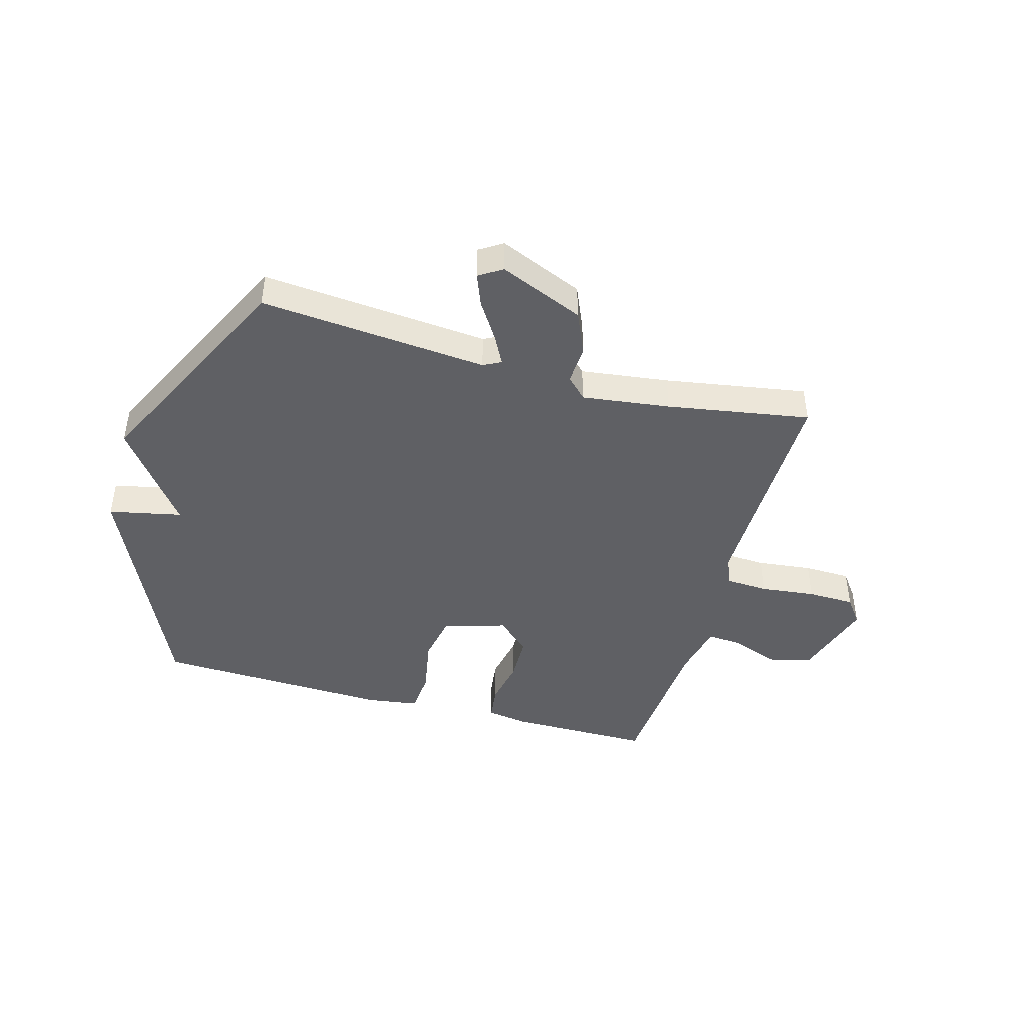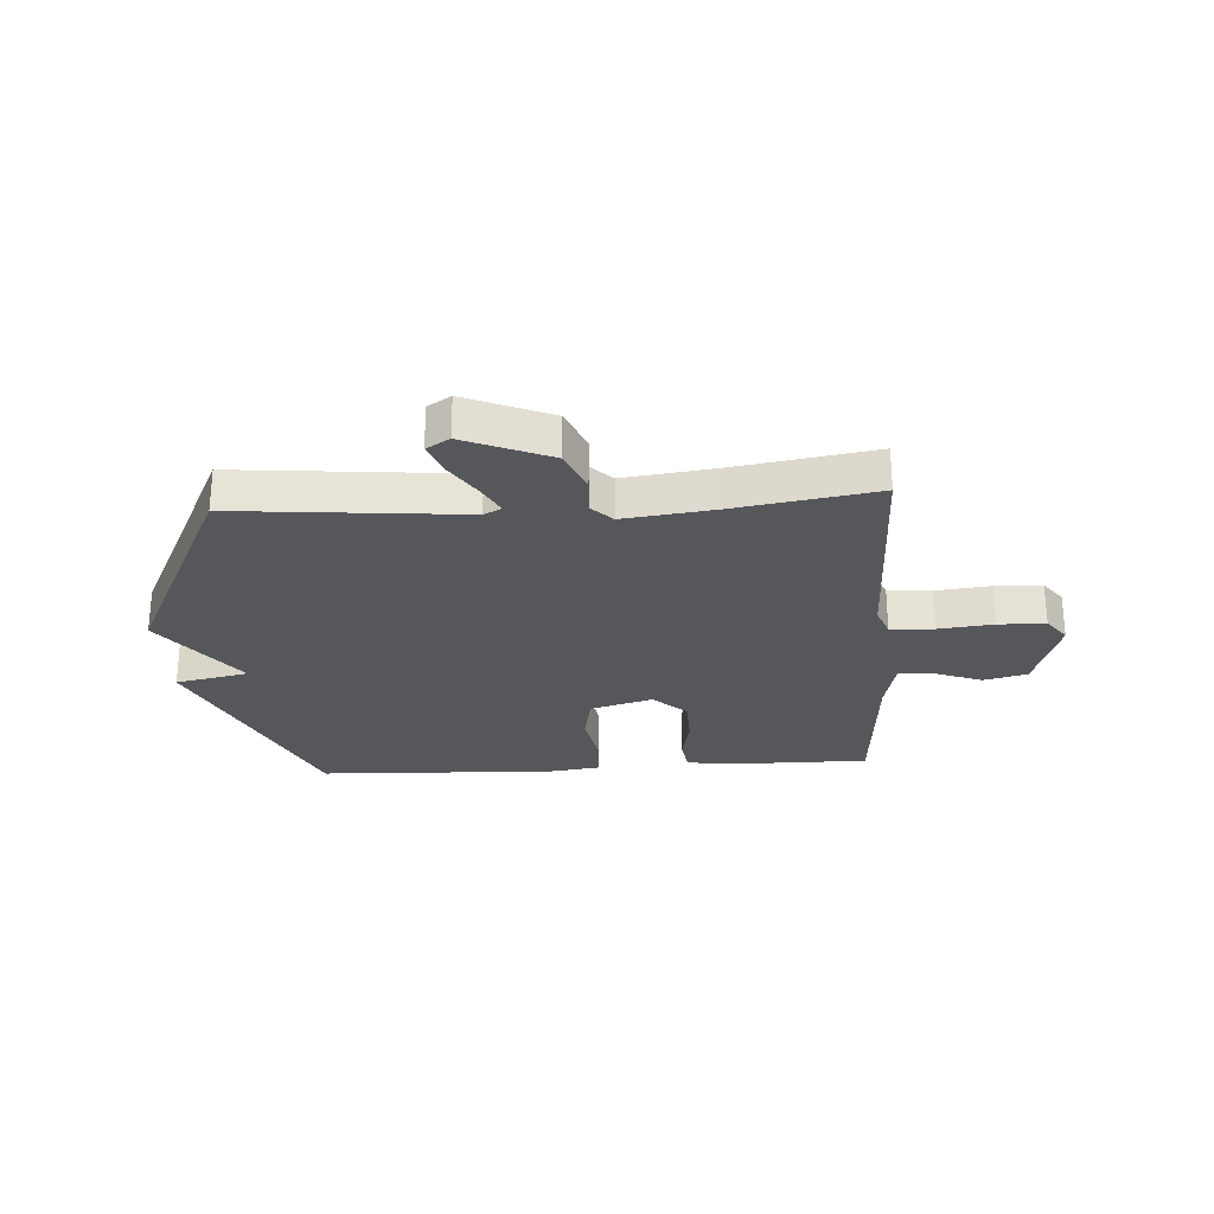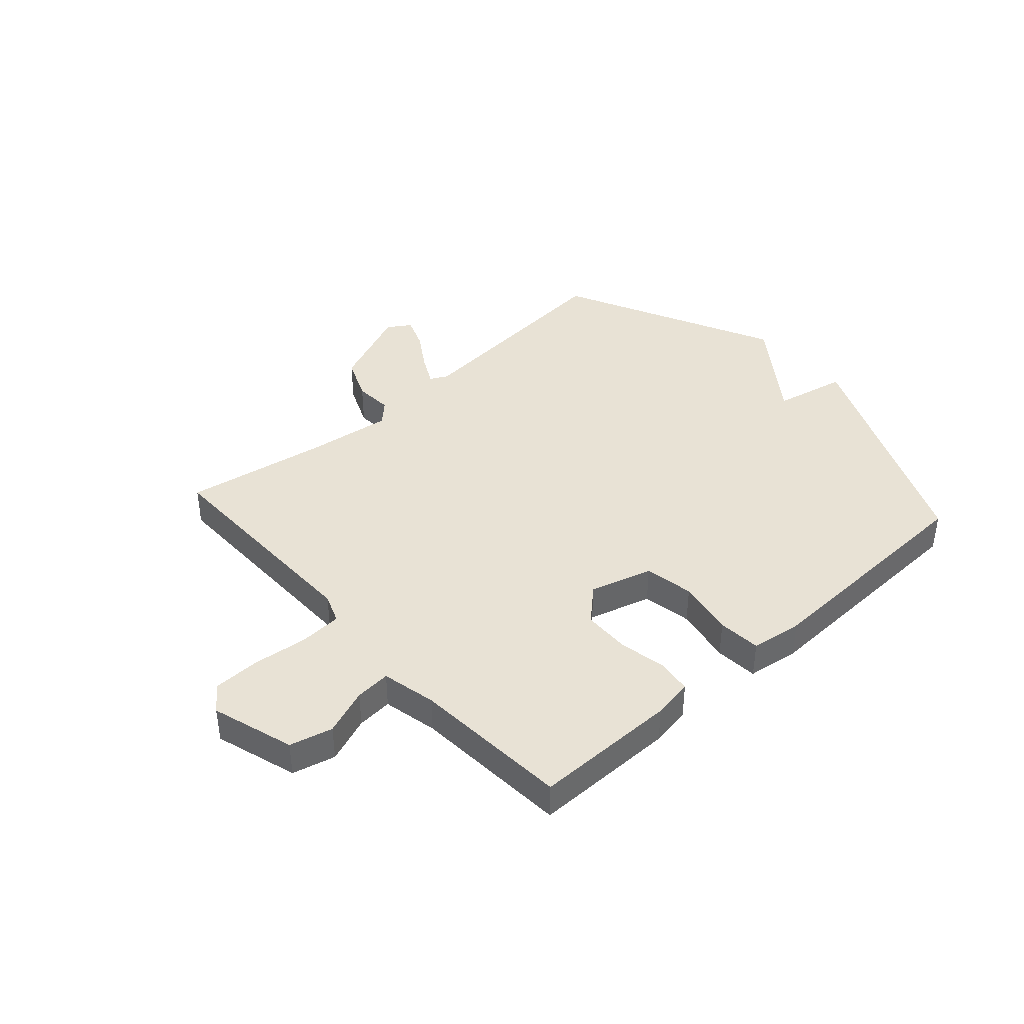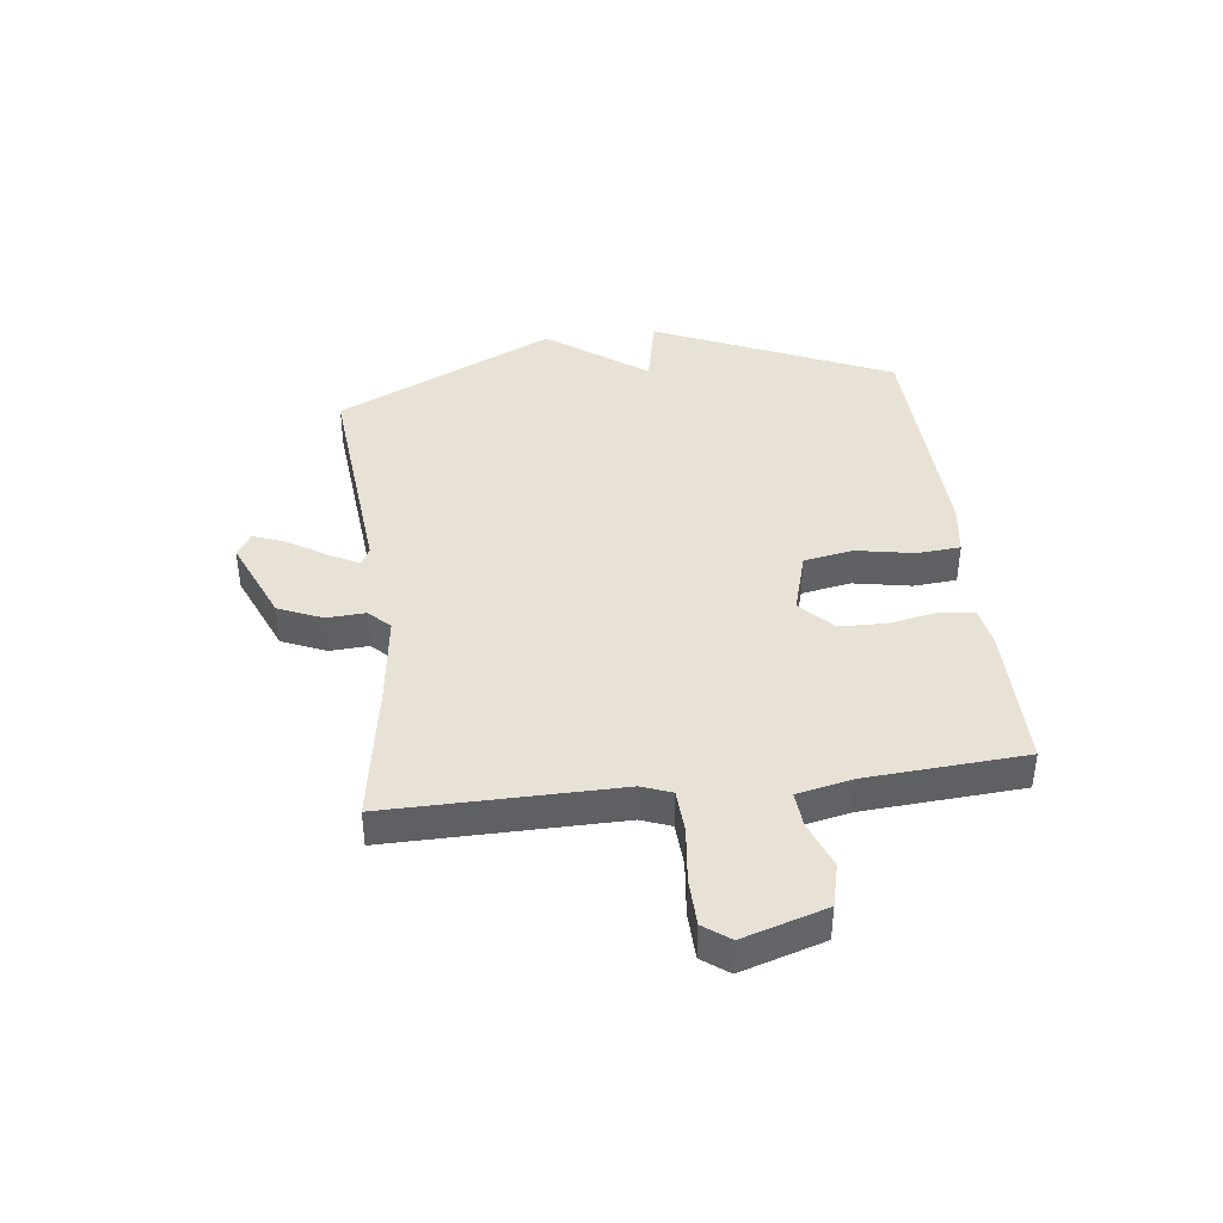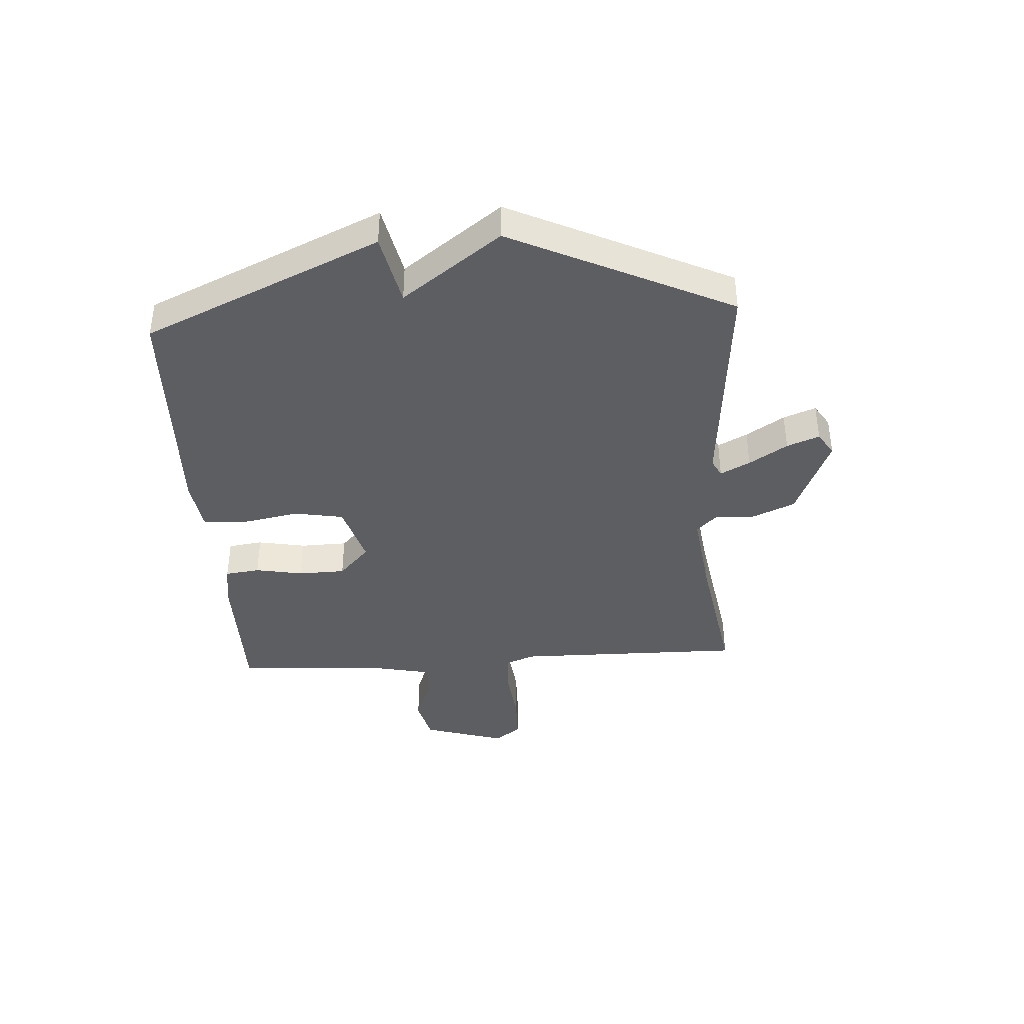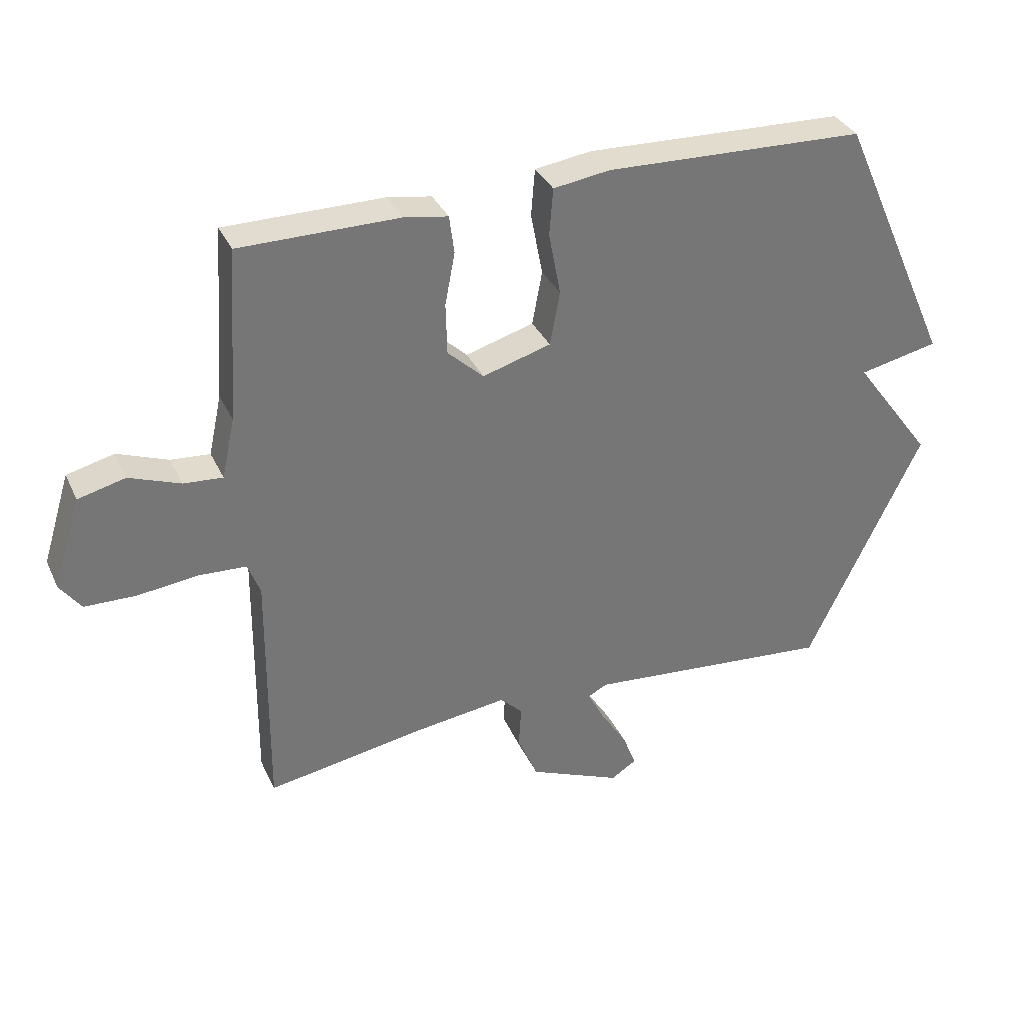
<metadata>
{"format":"obj","ext":"obj","renderer":"f3d","projection":"perspective","resolution":1024,"background":"white","views":[{"elev":-43.9,"azim":164.4,"up":"+Y"},{"elev":-26.9,"azim":-176.5,"up":"+Y"},{"elev":40.7,"azim":-41.9,"up":"+Y"},{"elev":40.5,"azim":-96.9,"up":"+Y"},{"elev":-39.4,"azim":93.7,"up":"+Y"},{"elev":34.3,"azim":-22.3,"up":"+Z"}]}
</metadata>
<code>
v 0.5 0.07 -0.5
v 0.1 0.07 -0.464
v 0.069 0.07 -0.48
v 0.096 0.07 -0.532
v 0.139 0.07 -0.599
v 0.161 0.07 -0.656
v 0.12 0.07 -0.682
v -0.029 0.07 -0.619
v -0.062 0.07 -0.542
v -0.058 0.07 -0.474
v -0.094 0.07 -0.438
v -0.249 0.07 -0.458
v -0.5 0.07 -0.5
v -0.496 0.07 -0.097
v -0.516 0.07 -0.045
v -0.592 0.07 -0.041
v -0.689 0.07 -0.052
v -0.772 0.07 -0.05
v -0.806 0.07 -0.004
v -0.761 0.07 0.142
v -0.685 0.07 0.161
v -0.603 0.07 0.13
v -0.54 0.07 0.125
v -0.519 0.07 0.222
v -0.5 0.07 0.5
v -0.245 0.07 0.5
v -0.174 0.07 0.488
v -0.166 0.07 0.427
v -0.182 0.07 0.343
v -0.18 0.07 0.26
v -0.122 0.07 0.206
v -0.012 0.07 0.238
v 0.004 0.07 0.325
v -0.015 0.07 0.426
v -0.009 0.07 0.502
v 0.082 0.07 0.515
v 0.5 0.07 0.5
v 0.685 0.07 0.086
v 0.557 0.07 0.059
v 0.685 0.07 -0.114
v 0.5 0 -0.5
v 0.1 0 -0.464
v 0.069 0 -0.48
v 0.096 0 -0.532
v 0.139 0 -0.599
v 0.161 0 -0.656
v 0.12 0 -0.682
v -0.029 0 -0.619
v -0.062 0 -0.542
v -0.058 0 -0.474
v -0.094 0 -0.438
v -0.249 0 -0.458
v -0.5 0 -0.5
v -0.496 0 -0.097
v -0.516 0 -0.045
v -0.592 0 -0.041
v -0.689 0 -0.052
v -0.772 0 -0.05
v -0.806 0 -0.004
v -0.761 0 0.142
v -0.685 0 0.161
v -0.603 0 0.13
v -0.54 0 0.125
v -0.519 0 0.222
v -0.5 0 0.5
v -0.245 0 0.5
v -0.174 0 0.488
v -0.166 0 0.427
v -0.182 0 0.343
v -0.18 0 0.26
v -0.122 0 0.206
v -0.012 0 0.238
v 0.004 0 0.325
v -0.015 0 0.426
v -0.009 0 0.502
v 0.082 0 0.515
v 0.5 0 0.5
v 0.685 0 0.086
v 0.557 0 0.059
v 0.685 0 -0.114
f 39 40 1 2
f 37 38 39
f 36 37 39
f 35 36 39
f 34 35 39
f 33 34 39
f 39 2 3
f 33 39 3
f 32 33 3
f 31 32 3
f 30 31 3
f 27 28 29
f 26 27 29
f 25 26 29
f 24 25 29
f 23 24 29 30
f 20 21 22
f 19 20 22
f 18 19 22
f 17 18 22
f 16 17 22
f 15 16 22 23
f 23 30 3
f 15 23 3
f 14 15 3
f 8 9 10
f 7 8 10
f 6 7 10
f 5 6 10
f 4 5 10
f 4 10 11
f 3 4 11
f 14 3 11
f 12 13 14
f 11 12 14
f 42 41 80 79
f 79 78 77
f 79 77 76
f 79 76 75
f 79 75 74
f 79 74 73
f 43 42 79
f 43 79 73
f 43 73 72
f 43 72 71
f 43 71 70
f 69 68 67
f 69 67 66
f 69 66 65
f 69 65 64
f 70 69 64 63
f 62 61 60
f 62 60 59
f 62 59 58
f 62 58 57
f 62 57 56
f 63 62 56 55
f 43 70 63
f 43 63 55
f 43 55 54
f 50 49 48
f 50 48 47
f 50 47 46
f 50 46 45
f 50 45 44
f 51 50 44
f 51 44 43
f 51 43 54
f 54 53 52
f 54 52 51
f 1 41 42 2
f 2 42 43 3
f 3 43 44 4
f 4 44 45 5
f 5 45 46 6
f 6 46 47 7
f 7 47 48 8
f 8 48 49 9
f 9 49 50 10
f 10 50 51 11
f 11 51 52 12
f 12 52 53 13
f 13 53 54 14
f 14 54 55 15
f 15 55 56 16
f 16 56 57 17
f 17 57 58 18
f 18 58 59 19
f 19 59 60 20
f 20 60 61 21
f 21 61 62 22
f 22 62 63 23
f 23 63 64 24
f 24 64 65 25
f 25 65 66 26
f 26 66 67 27
f 27 67 68 28
f 28 68 69 29
f 29 69 70 30
f 30 70 71 31
f 31 71 72 32
f 32 72 73 33
f 33 73 74 34
f 34 74 75 35
f 35 75 76 36
f 36 76 77 37
f 37 77 78 38
f 38 78 79 39
f 39 79 80 40
f 40 80 41 1

</code>
